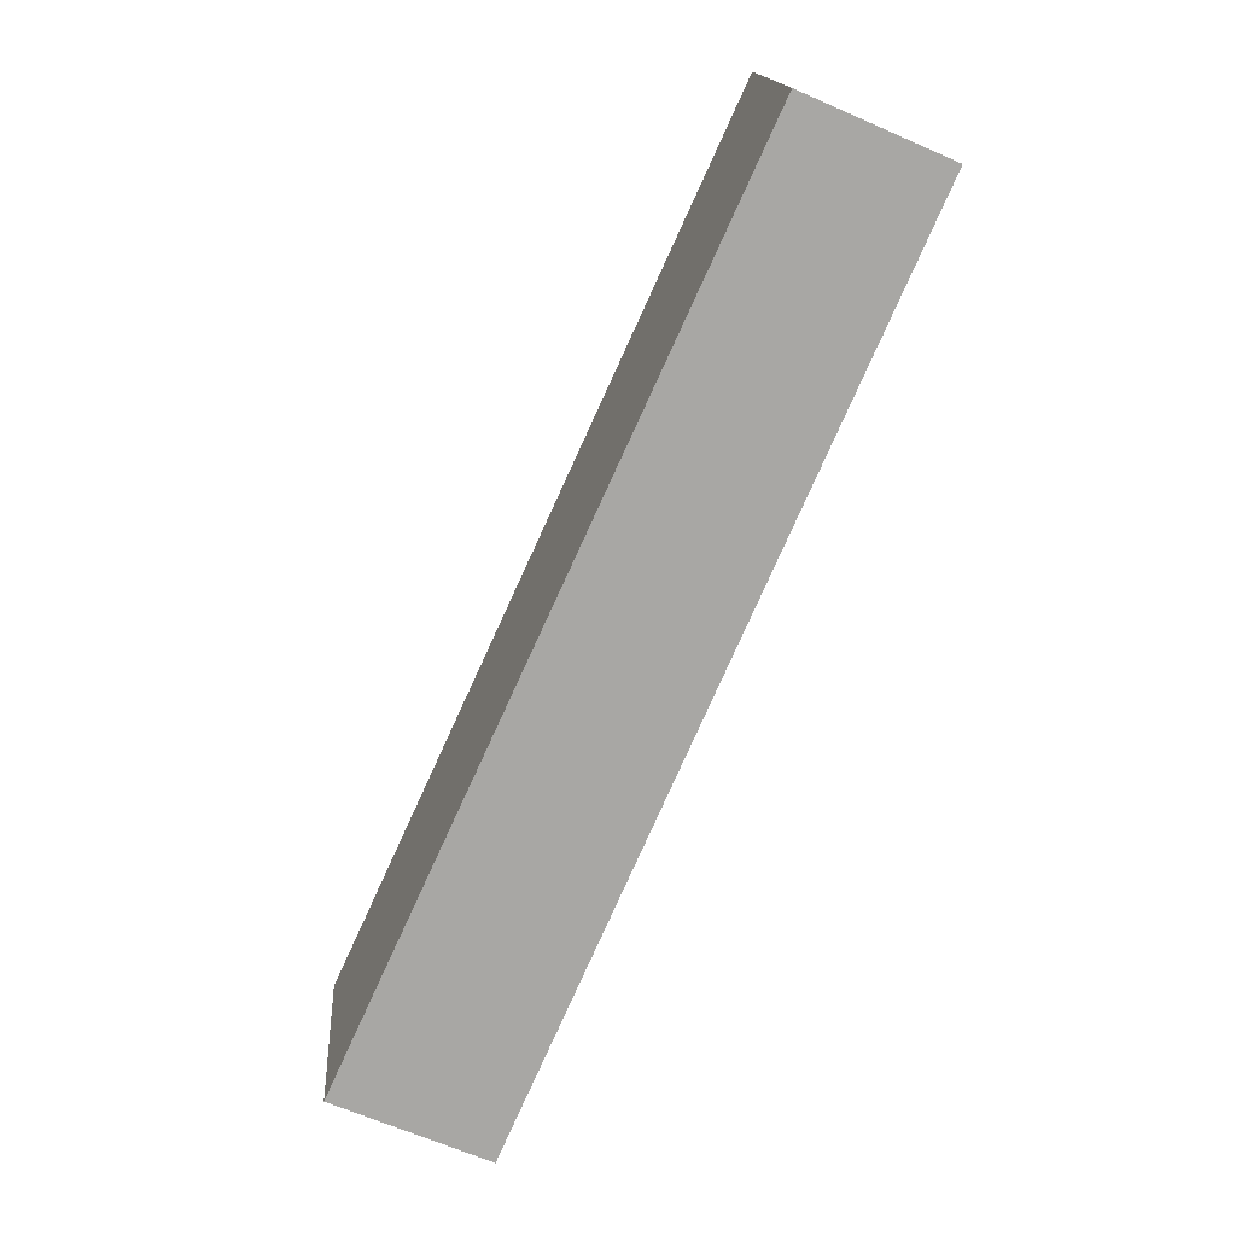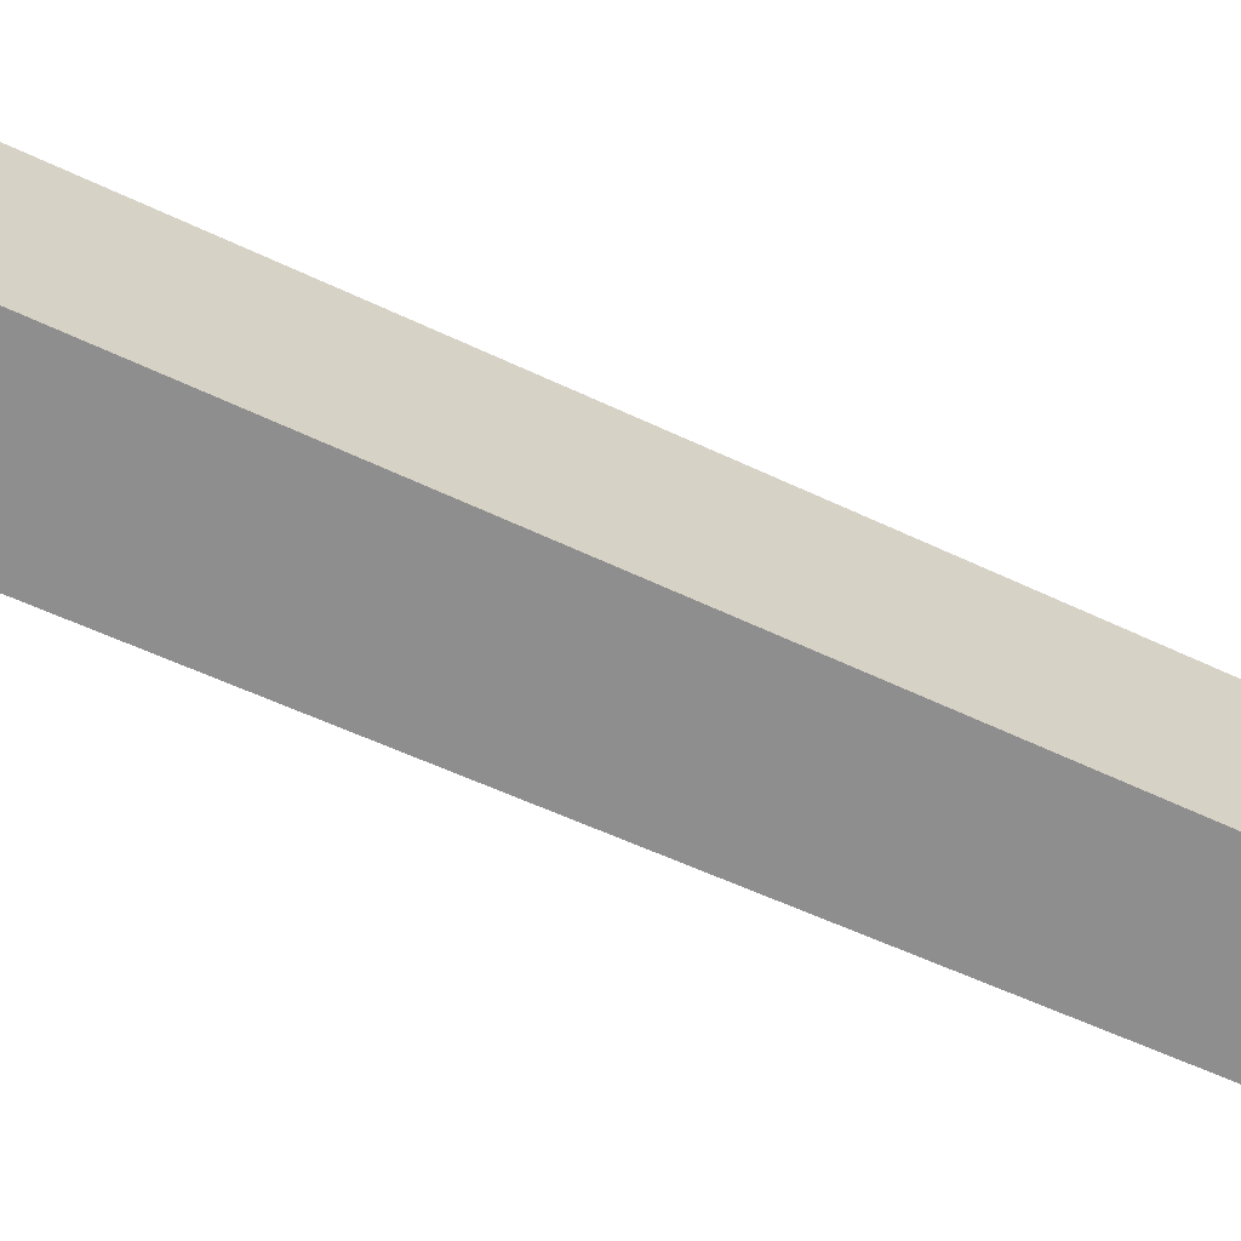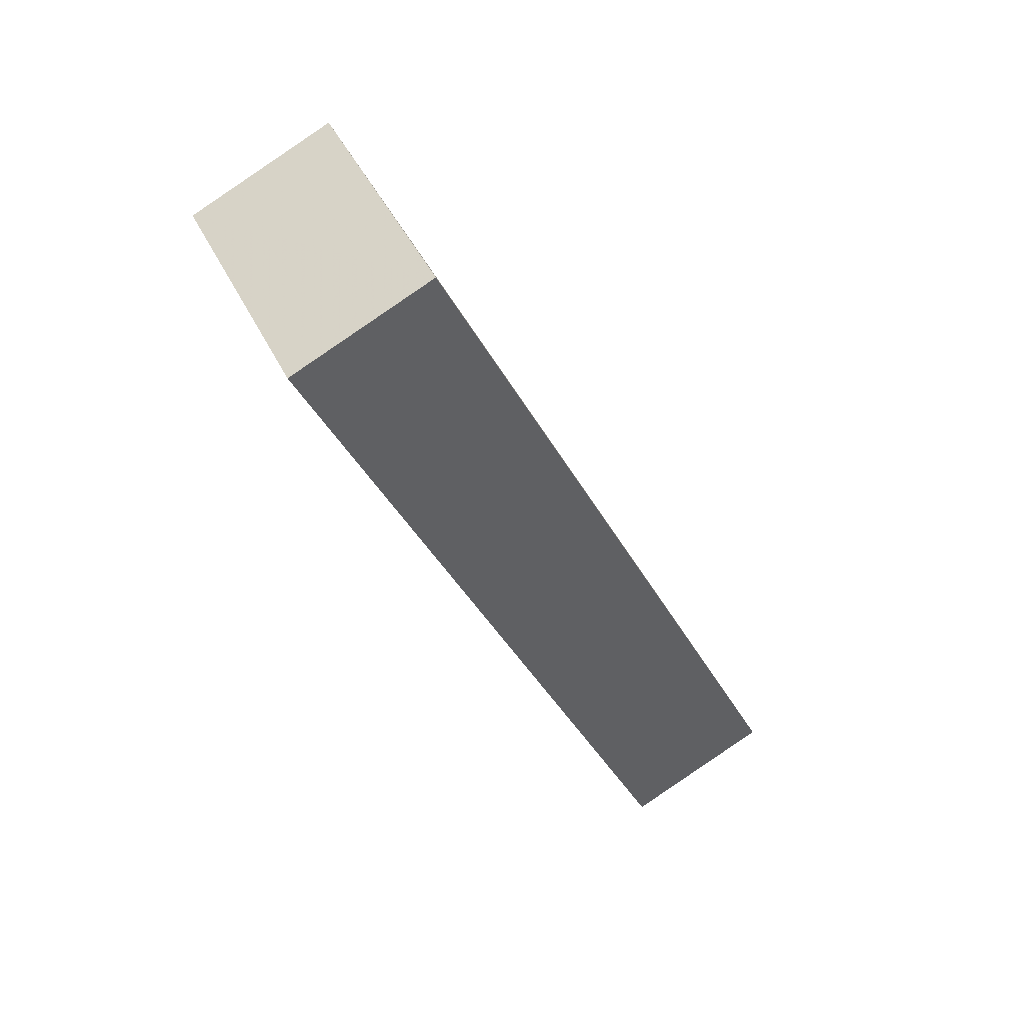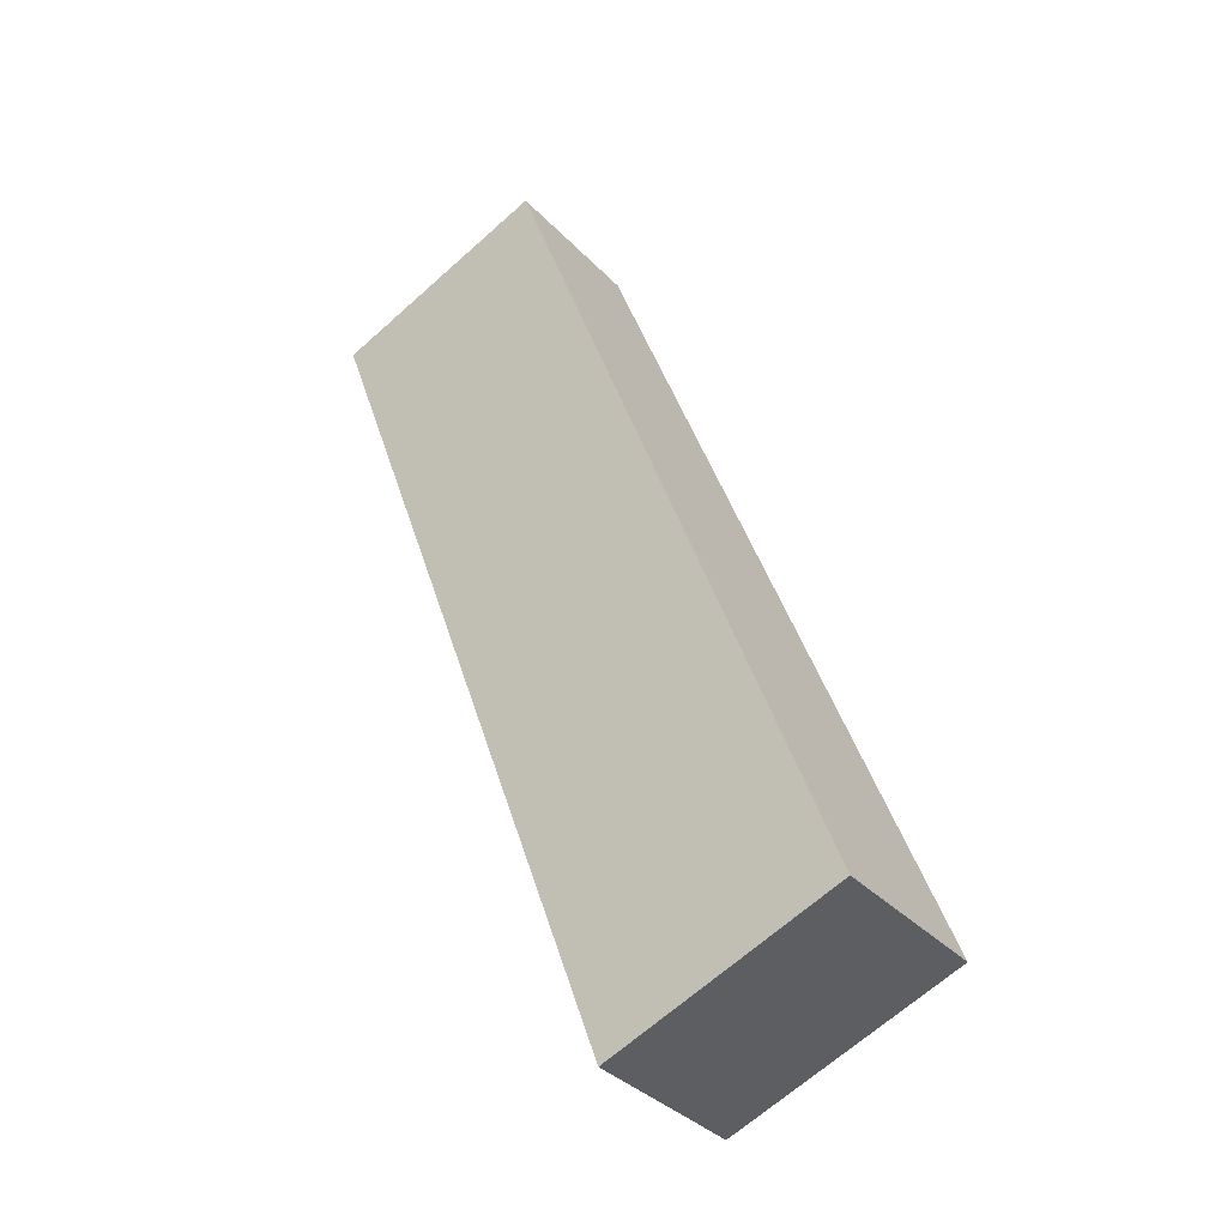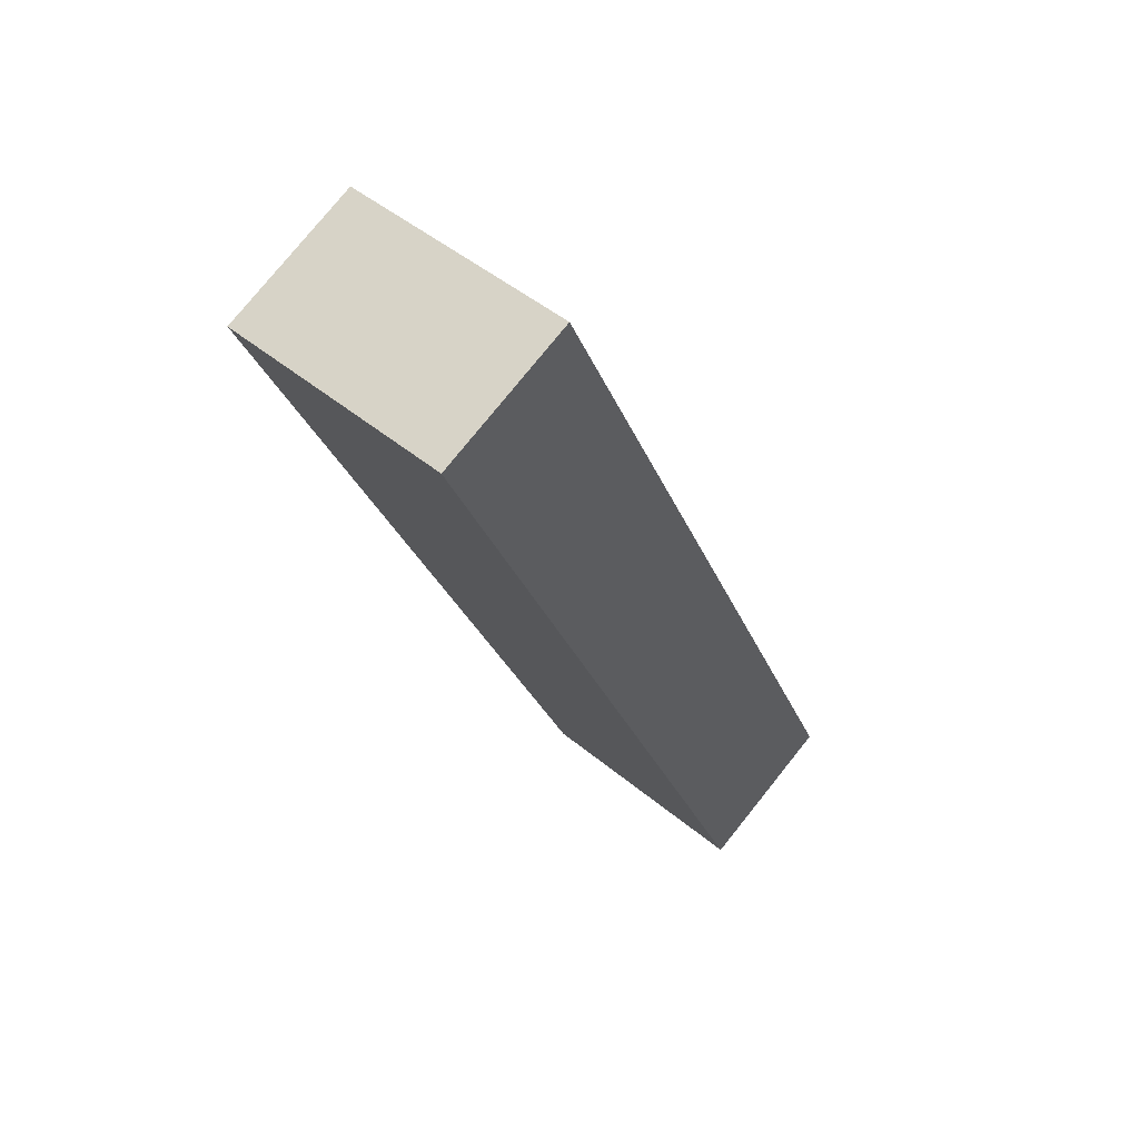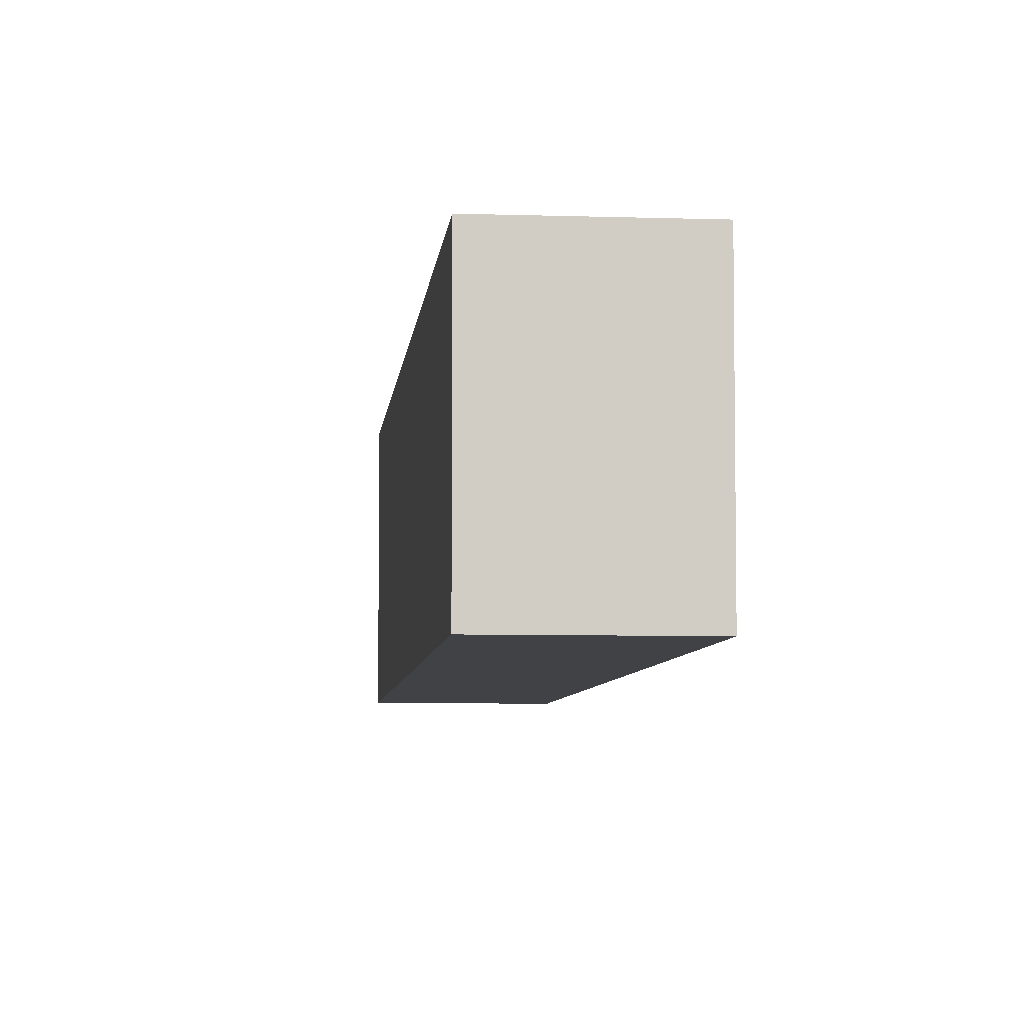
<metadata>
{"format":"obj","ext":"obj","renderer":"f3d","projection":"perspective","resolution":1024,"background":"white","views":[{"elev":15.8,"azim":175.6,"up":"+Z"},{"elev":-65.0,"azim":-138.8,"up":"+Y"},{"elev":47.0,"azim":-25.5,"up":"+Z"},{"elev":-67.3,"azim":-48.2,"up":"+Z"},{"elev":47.3,"azim":-46.8,"up":"+Z"},{"elev":-6.1,"azim":150.3,"up":"+Y"}]}
</metadata>
<code>
v  2.25 3.914 0.9755
v  6.249 3.914 -14.12
v  8.37e-05 3.914 -0.0001237
v  8.667 3.914 -13.05
v  2.25 -5.974e-17 0.9756
v  0 0 0
v  8.667 7.992e-16 -13.05
v  6.249 8.647e-16 -14.12
g defaultobject
f 1 2 3
f 2 1 4
f 3 5 1
f 5 3 6
f 1 7 4
f 7 1 5
f 2 7 8
f 7 2 4
f 3 8 6
f 8 3 2
f 8 5 6
f 5 8 7

</code>
